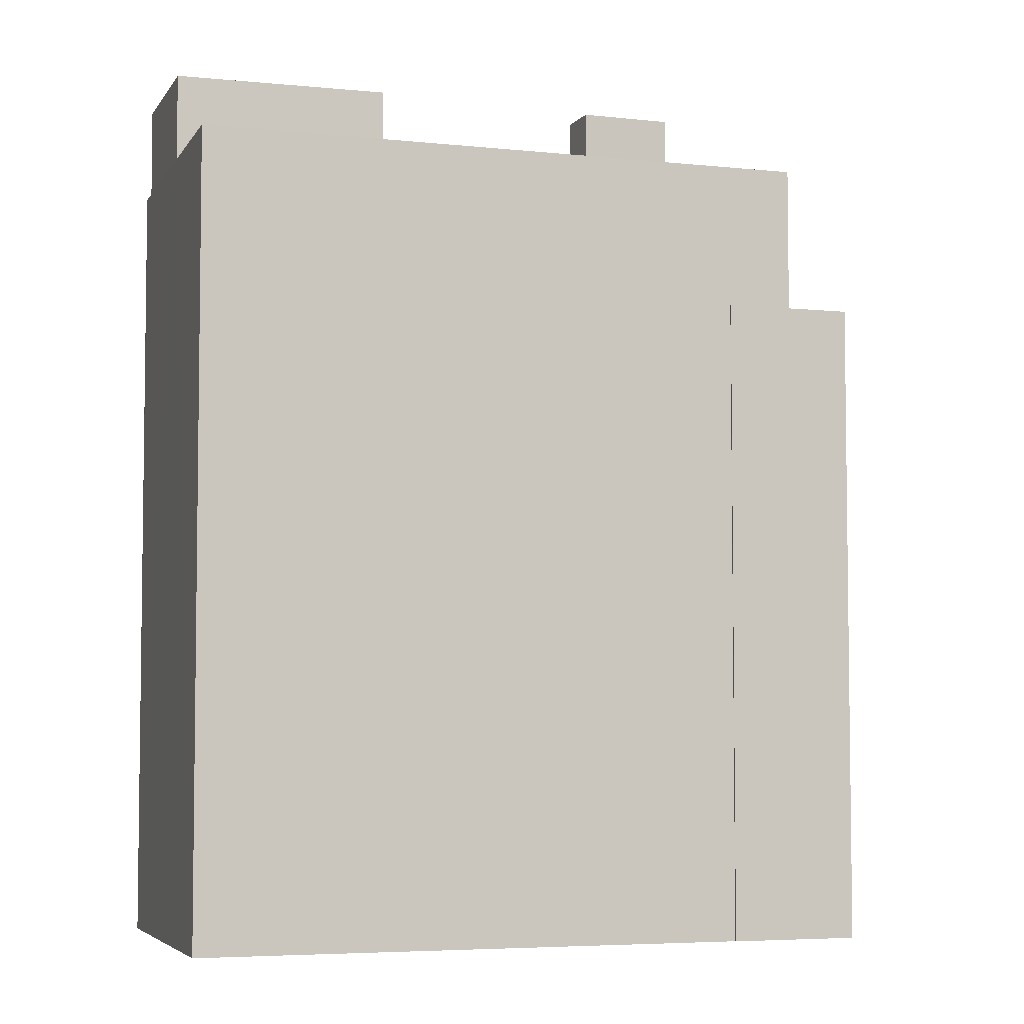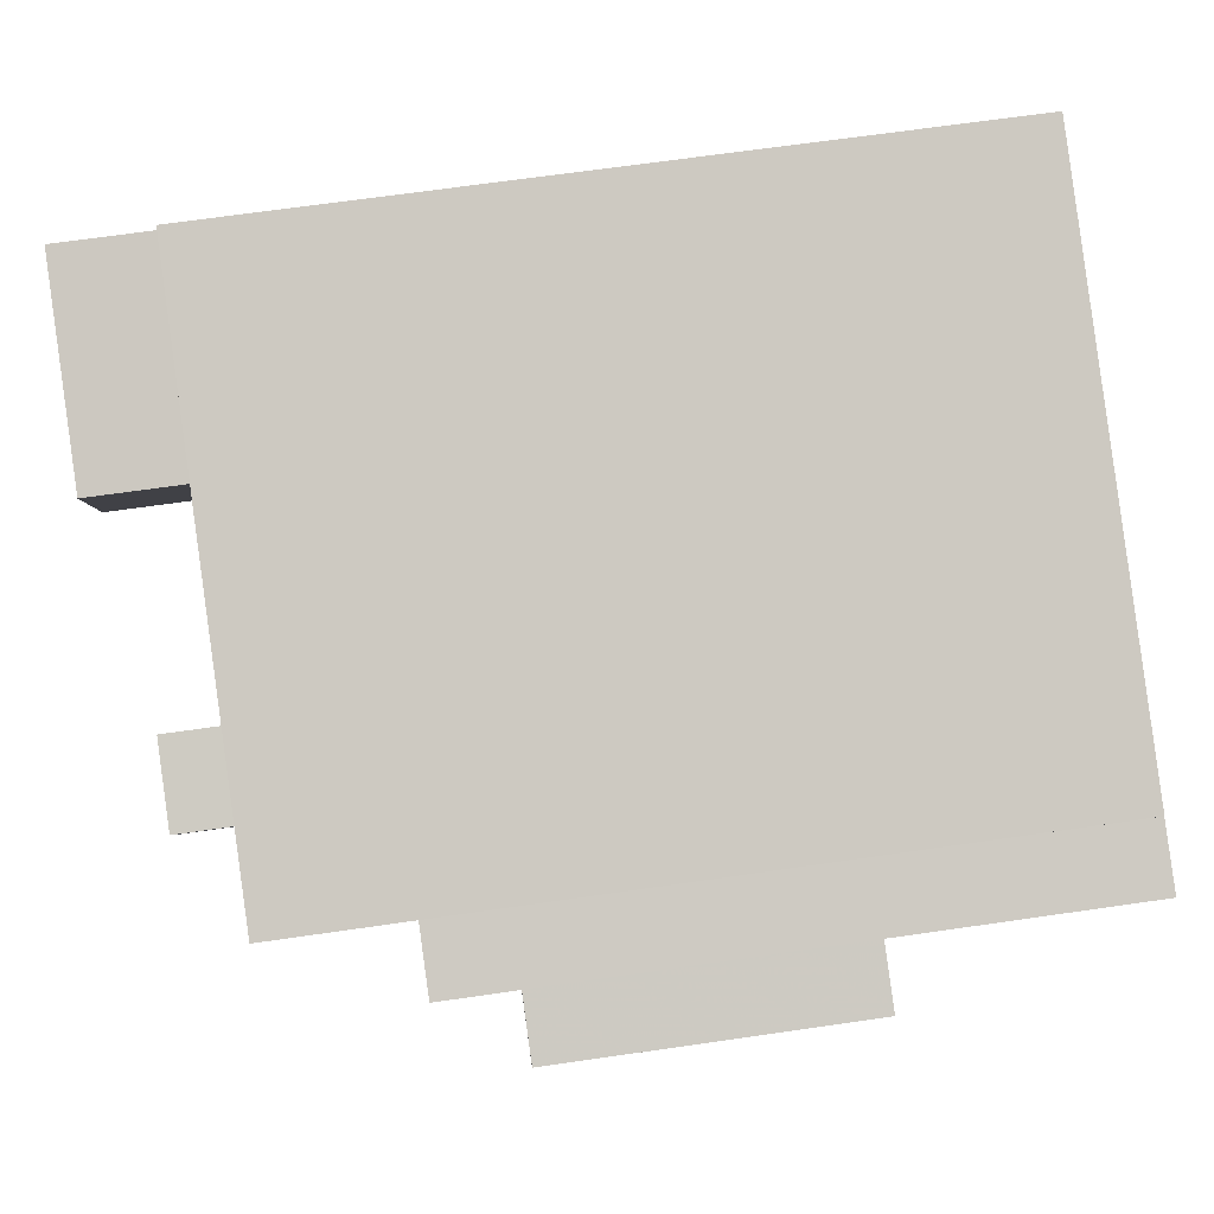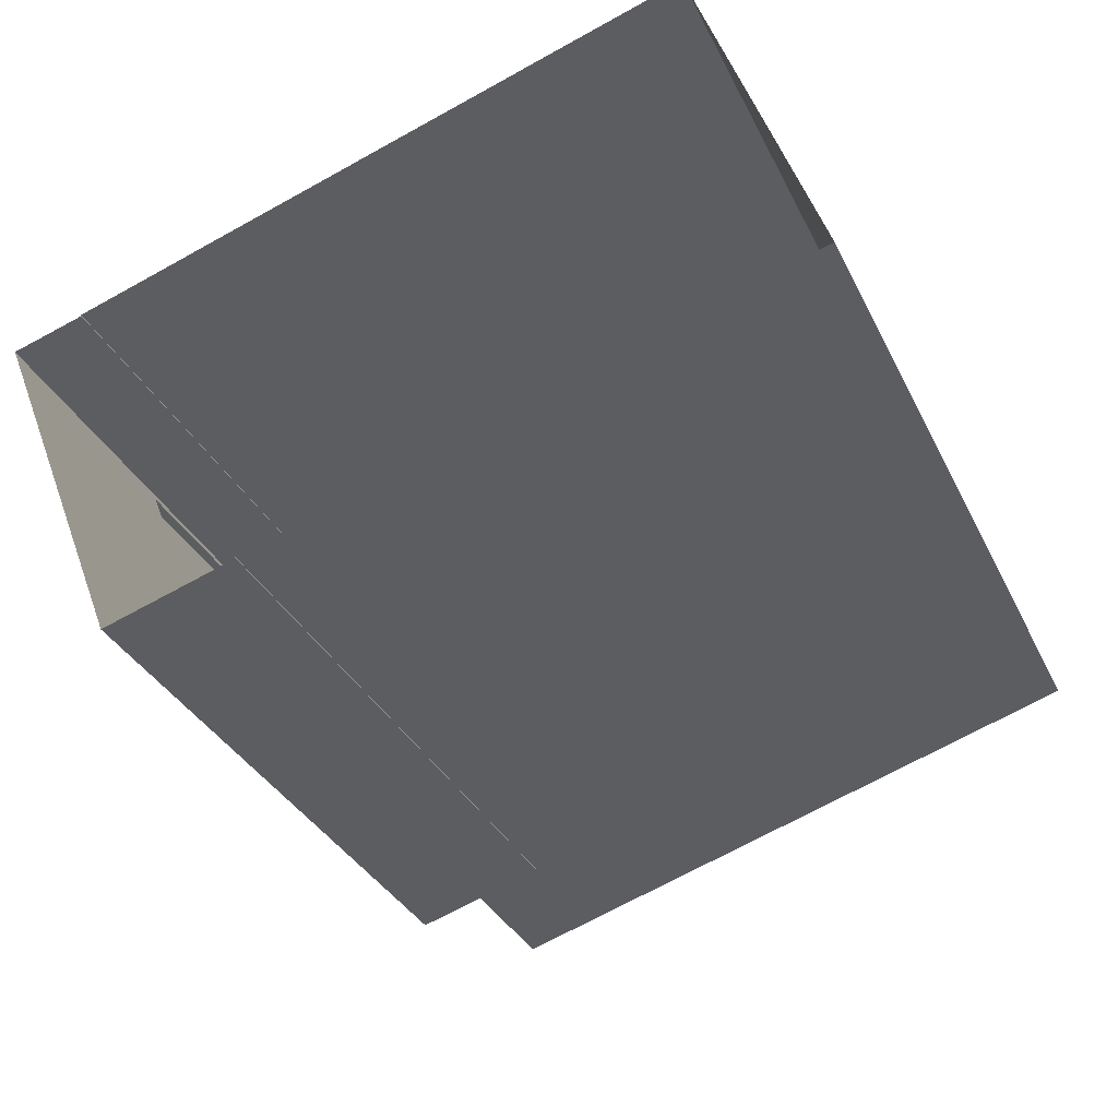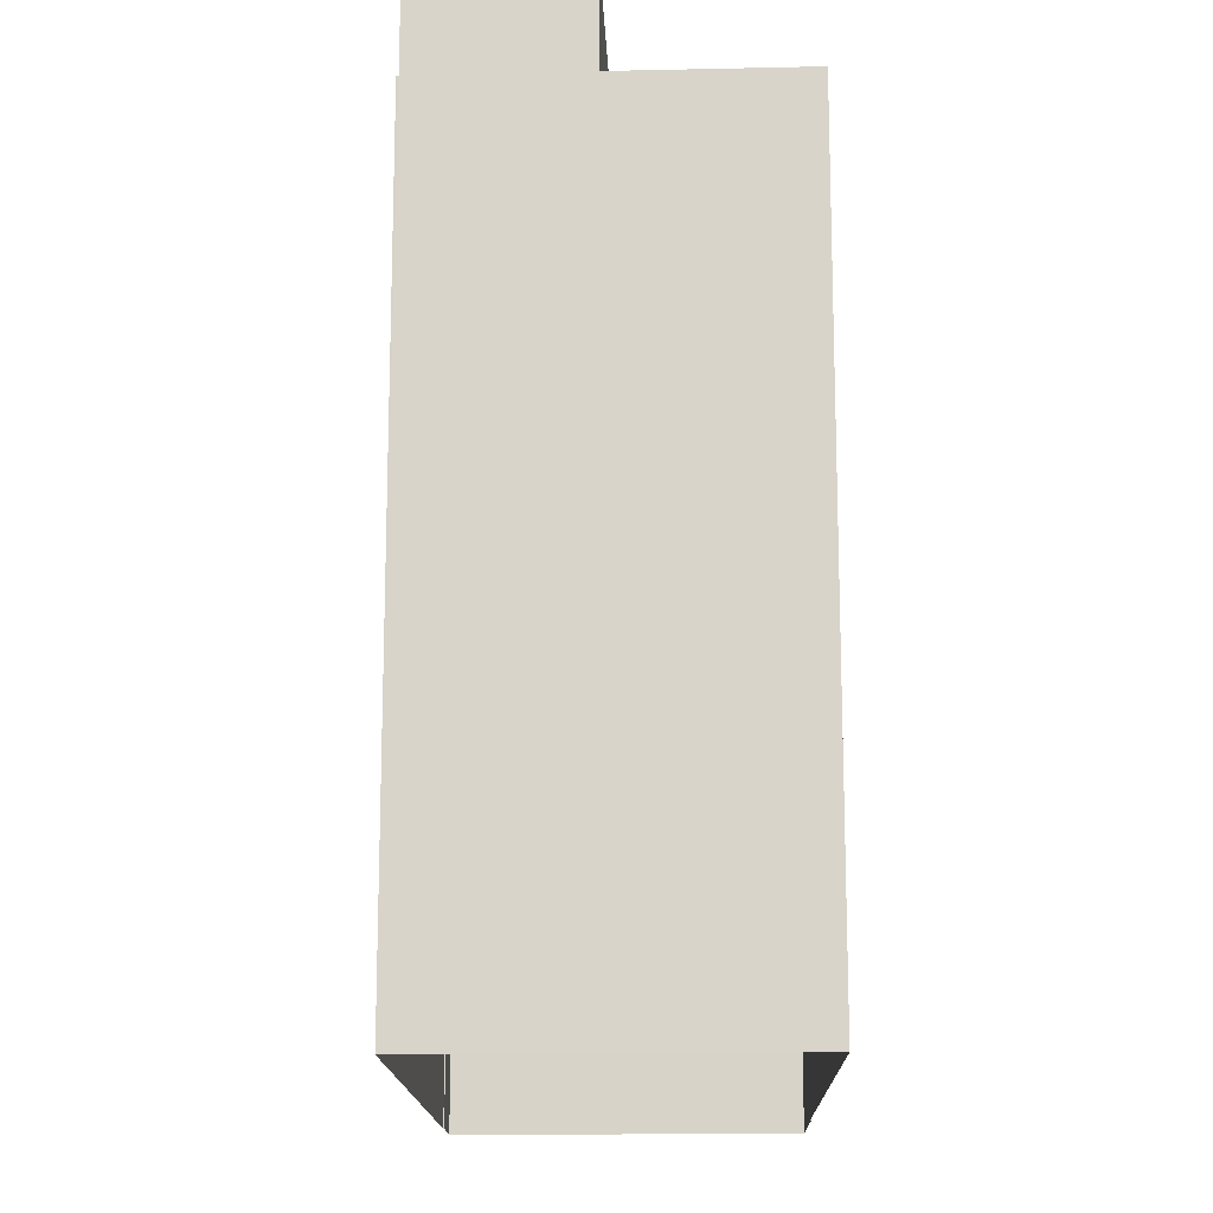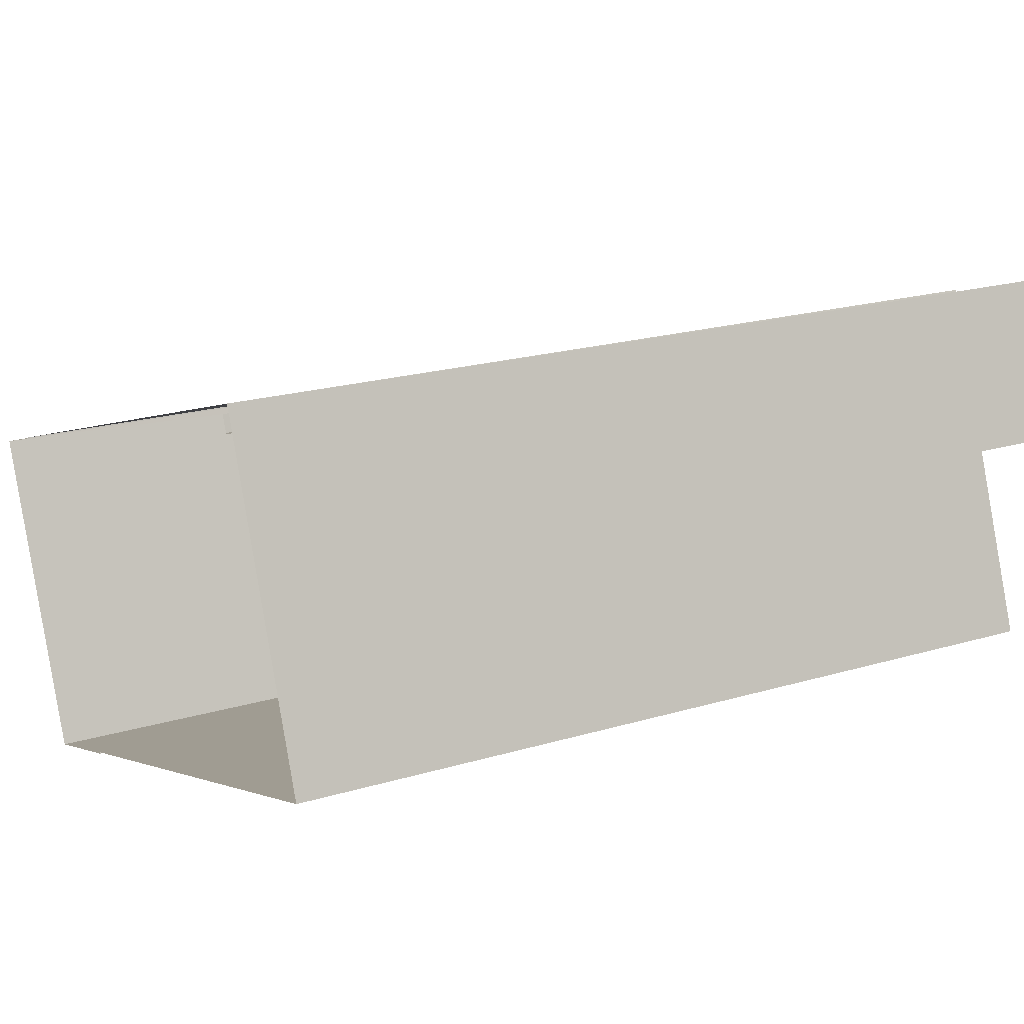
<metadata>
{"format":"obj","ext":"obj","renderer":"f3d","projection":"perspective","resolution":1024,"background":"white","views":[{"elev":-5.1,"azim":-37.1,"up":"+Z"},{"elev":68.4,"azim":81.8,"up":"+Y"},{"elev":-32.0,"azim":-157.9,"up":"+Y"},{"elev":-15.4,"azim":-107.3,"up":"+Z"},{"elev":20.0,"azim":-119.0,"up":"+Y"}]}
</metadata>
<code>
v -1.182e+04 -3.39e+04 30.37
v -1.182e+04 -3.39e+04 30.37
v -1.182e+04 -3.39e+04 30.37
v -1.183e+04 -3.39e+04 30.37
v -1.183e+04 -3.39e+04 30.37
v -1.182e+04 -3.39e+04 30.37
v -1.183e+04 -3.389e+04 30.37
v -1.184e+04 -3.39e+04 30.37
v -1.182e+04 -3.39e+04 34.83
v -1.182e+04 -3.39e+04 34.83
v -1.182e+04 -3.39e+04 34.83
v -1.182e+04 -3.39e+04 34.83
v -1.182e+04 -3.39e+04 40.33
v -1.182e+04 -3.39e+04 40.33
v -1.182e+04 -3.39e+04 40.33
v -1.182e+04 -3.39e+04 40.33
v -1.183e+04 -3.39e+04 41.71
v -1.183e+04 -3.39e+04 41.71
v -1.182e+04 -3.39e+04 41.71
v -1.182e+04 -3.39e+04 41.71
v -1.182e+04 -3.39e+04 41.71
v -1.182e+04 -3.39e+04 41.71
v -1.183e+04 -3.39e+04 44.23
v -1.183e+04 -3.389e+04 44.23
v -1.183e+04 -3.39e+04 44.23
v -1.183e+04 -3.39e+04 44.23
v -1.183e+04 -3.39e+04 44.23
v -1.183e+04 -3.389e+04 44.23
v -1.182e+04 -3.39e+04 44.23
v -1.182e+04 -3.39e+04 44.23
v -1.183e+04 -3.39e+04 44.23
v -1.183e+04 -3.39e+04 44.23
v -1.184e+04 -3.39e+04 44.23
v -1.183e+04 -3.39e+04 44.23
v -1.183e+04 -3.39e+04 44.23
v -1.182e+04 -3.39e+04 44.23
v -1.182e+04 -3.39e+04 44.23
v -1.183e+04 -3.389e+04 44.23
v -1.183e+04 -3.39e+04 45.54
v -1.183e+04 -3.39e+04 45.54
v -1.183e+04 -3.39e+04 45.54
v -1.183e+04 -3.39e+04 45.54
v -1.183e+04 -3.389e+04 45.92
v -1.183e+04 -3.39e+04 45.92
v -1.183e+04 -3.39e+04 45.92
v -1.183e+04 -3.39e+04 45.92
v -1.182e+04 -3.39e+04 34.82
v -1.182e+04 -3.39e+04 40.32
f 1 2 3
f 3 4 5
f 6 1 7
f 7 5 8
f 1 3 5
f 1 5 7
f 9 10 11
f 12 9 11
f 13 14 15
f 13 16 14
f 17 18 19
f 20 19 21
f 20 21 22
f 19 18 21
f 23 24 25
f 26 27 25
f 23 28 24
f 29 30 31
f 30 26 31
f 30 32 26
f 26 32 27
f 27 23 25
f 33 34 25
f 25 34 26
f 35 29 31
f 36 34 33
f 35 36 29
f 36 35 34
f 37 38 32
f 30 37 32
f 38 24 28
f 38 28 32
f 39 40 41
f 42 39 41
f 43 44 45
f 43 46 44
f 13 15 10
f 9 13 10
f 10 14 11
f 10 15 14
f 16 11 14
f 16 12 11
f 22 21 16
f 22 9 2
f 2 12 3
f 47 3 12
f 21 48 16
f 9 12 2
f 22 13 9
f 22 16 13
f 20 22 2
f 1 20 2
f 3 47 4
f 4 47 18
f 48 21 18
f 47 48 18
f 17 4 18
f 17 5 4
f 12 48 47
f 12 16 48
f 30 20 37
f 37 20 6
f 36 19 29
f 30 29 20
f 6 20 1
f 29 19 20
f 19 36 17
f 5 17 8
f 8 17 33
f 17 36 33
f 25 7 8
f 8 33 25
f 24 38 7
f 24 7 25
f 38 37 6
f 7 38 6
f 31 41 40
f 35 31 40
f 35 40 39
f 34 35 39
f 26 39 42
f 26 34 39
f 31 42 41
f 31 26 42
f 32 45 44
f 27 32 44
f 27 44 46
f 23 27 46
f 28 46 43
f 28 23 46
f 32 43 45
f 32 28 43

</code>
